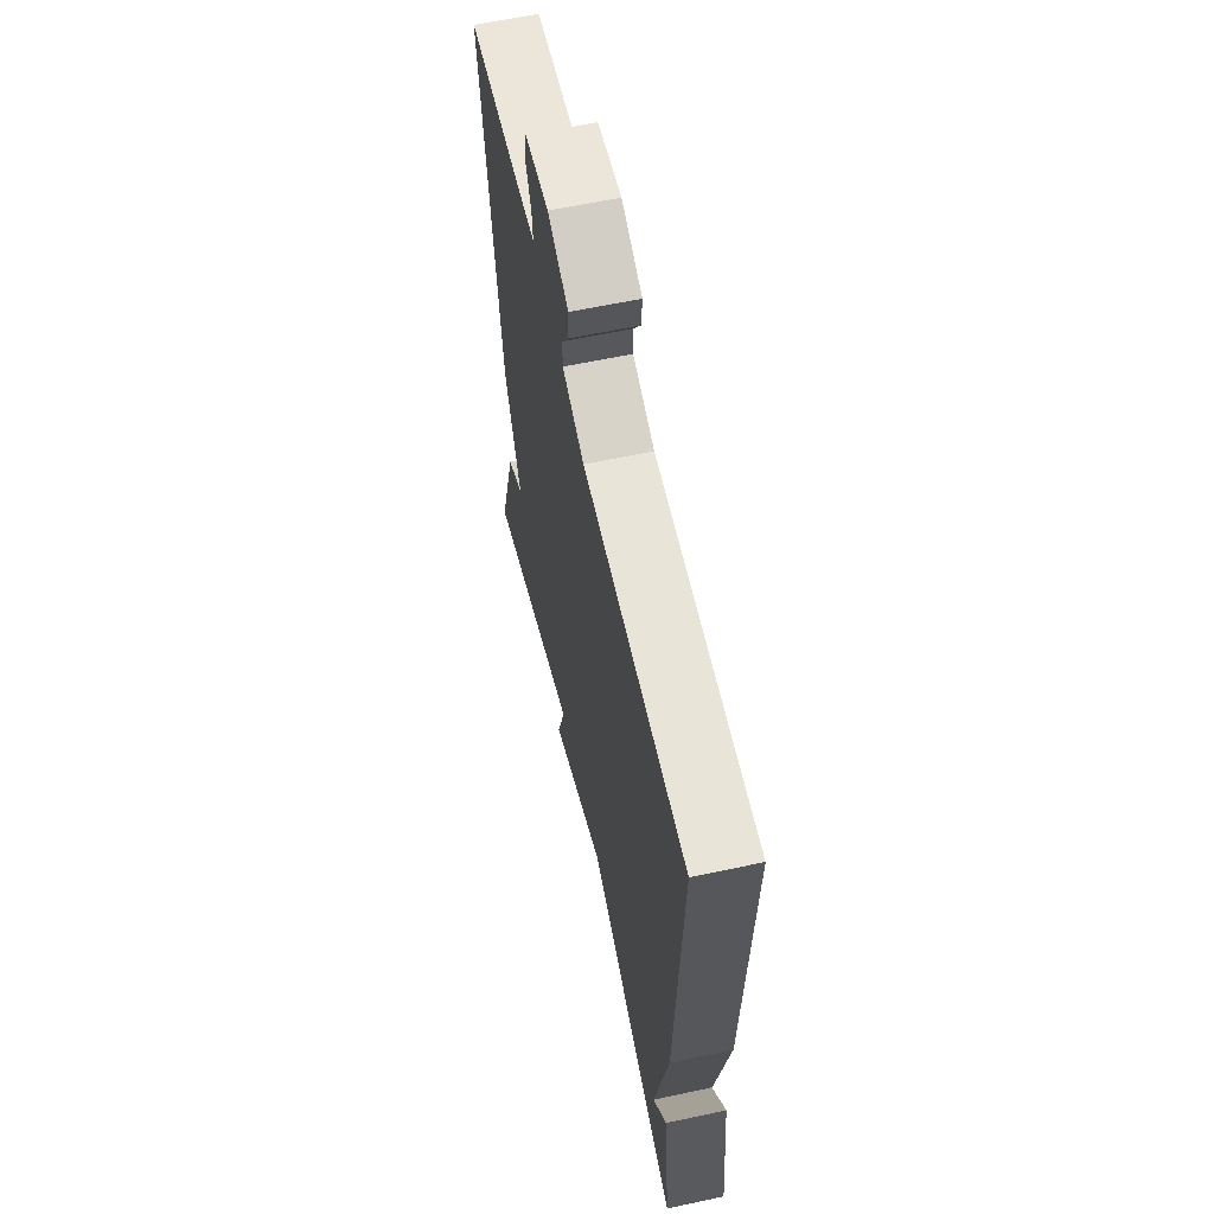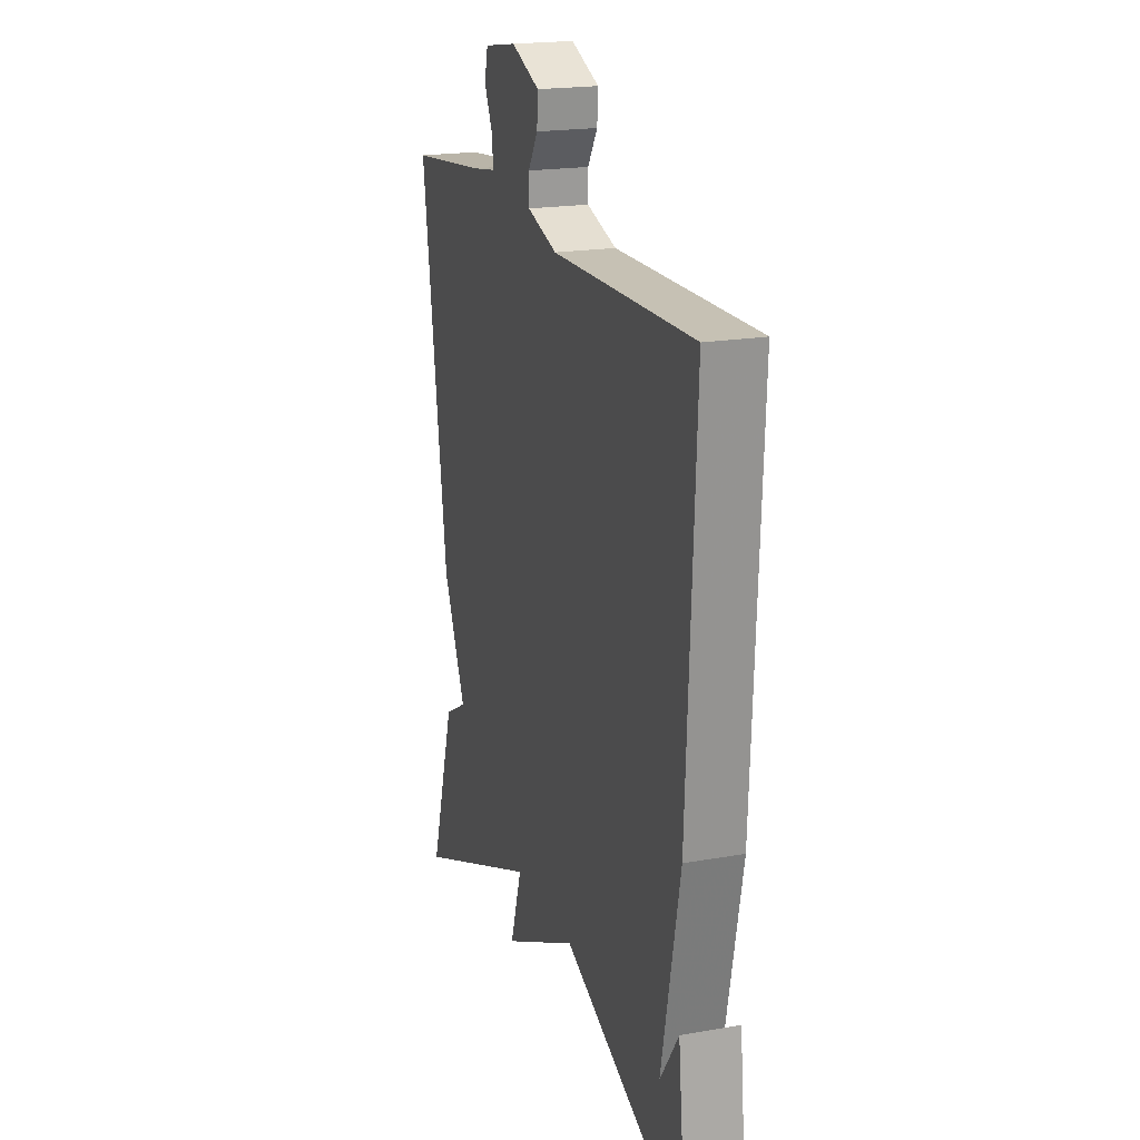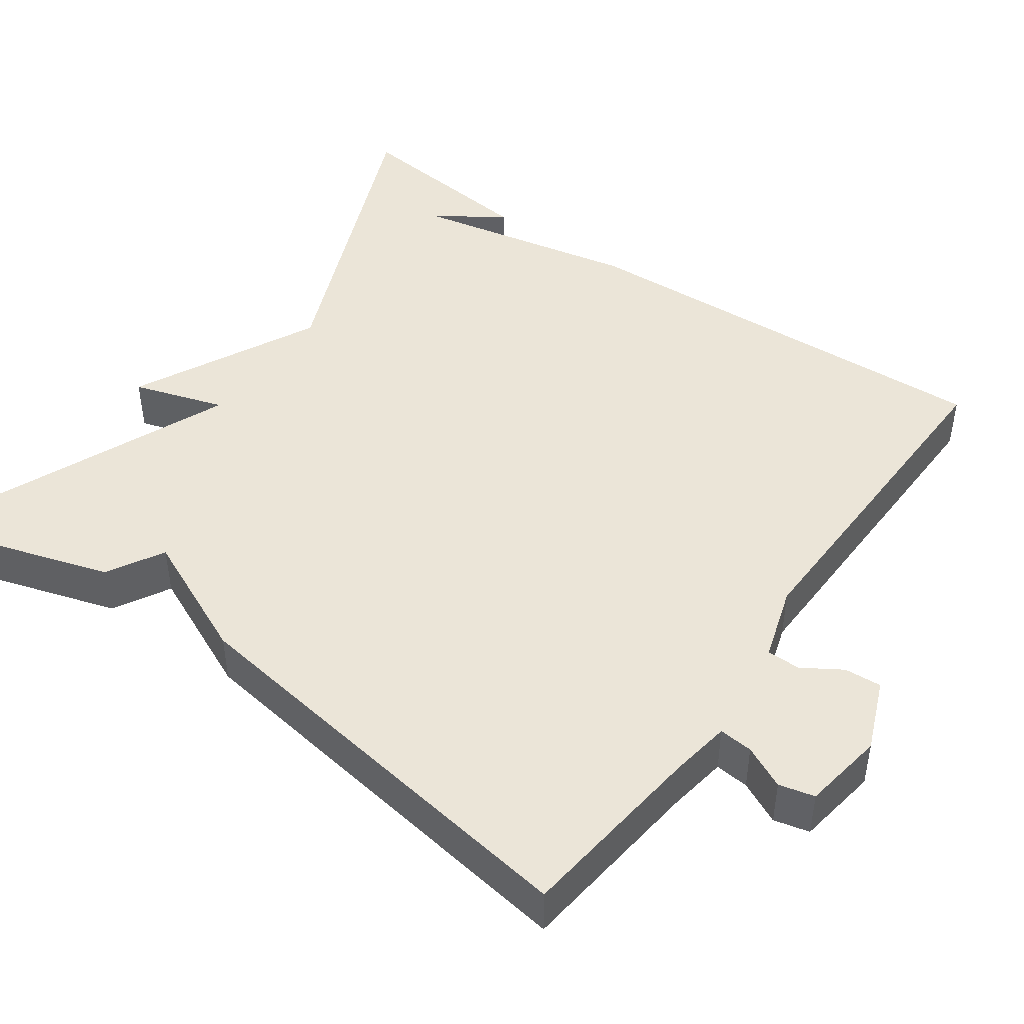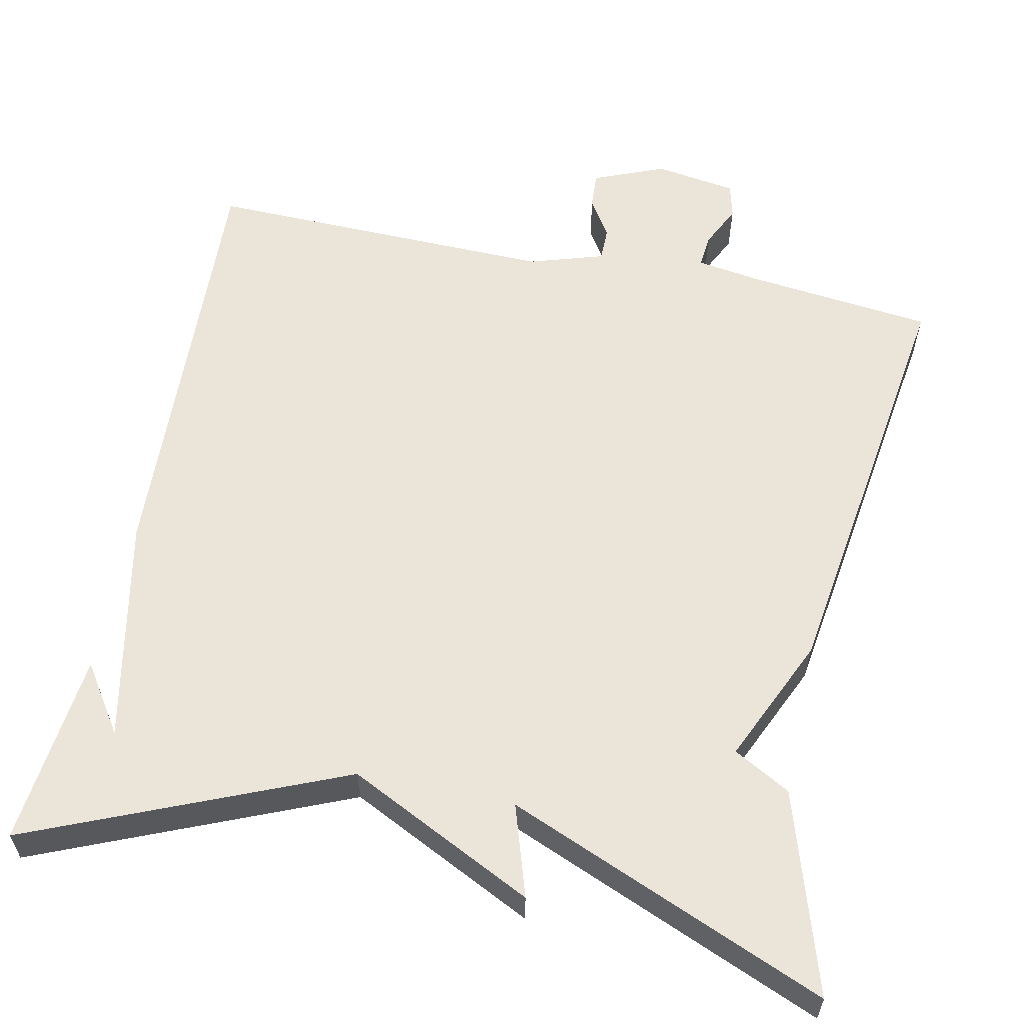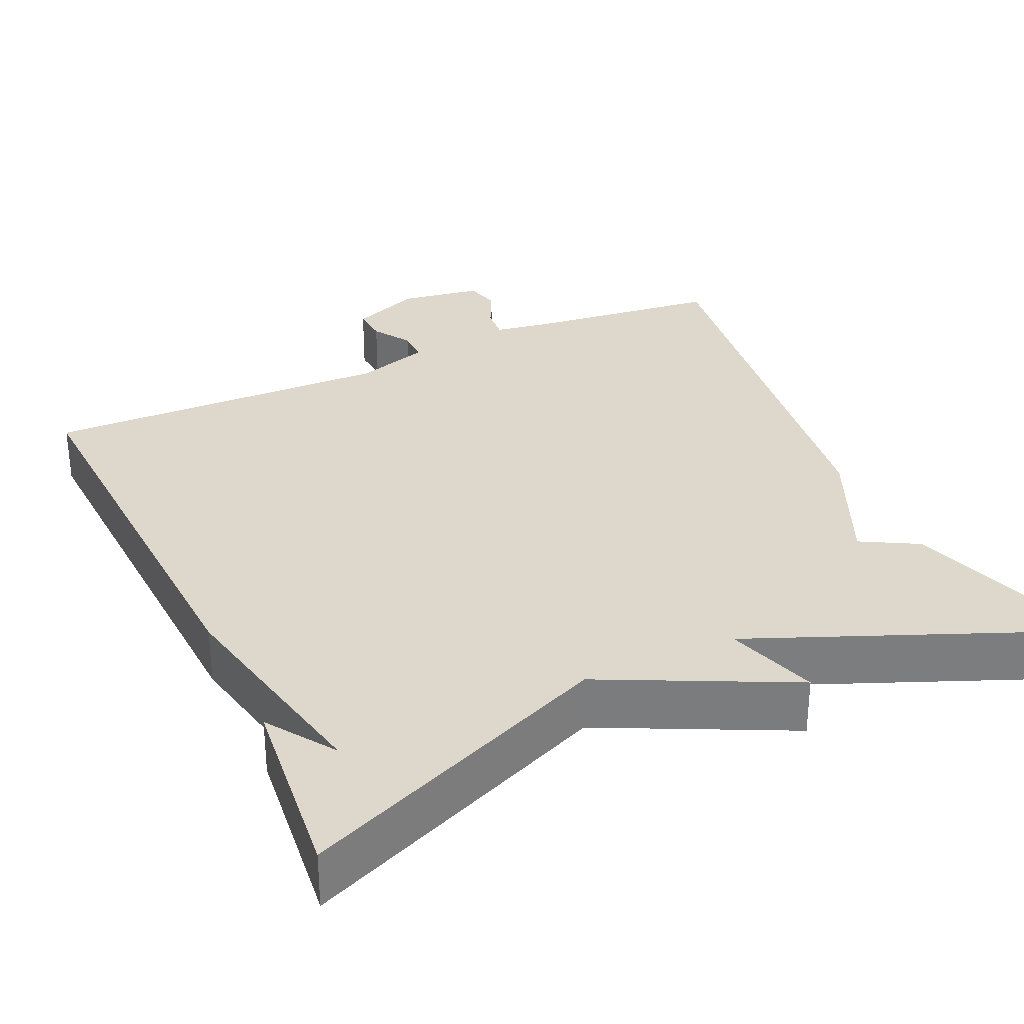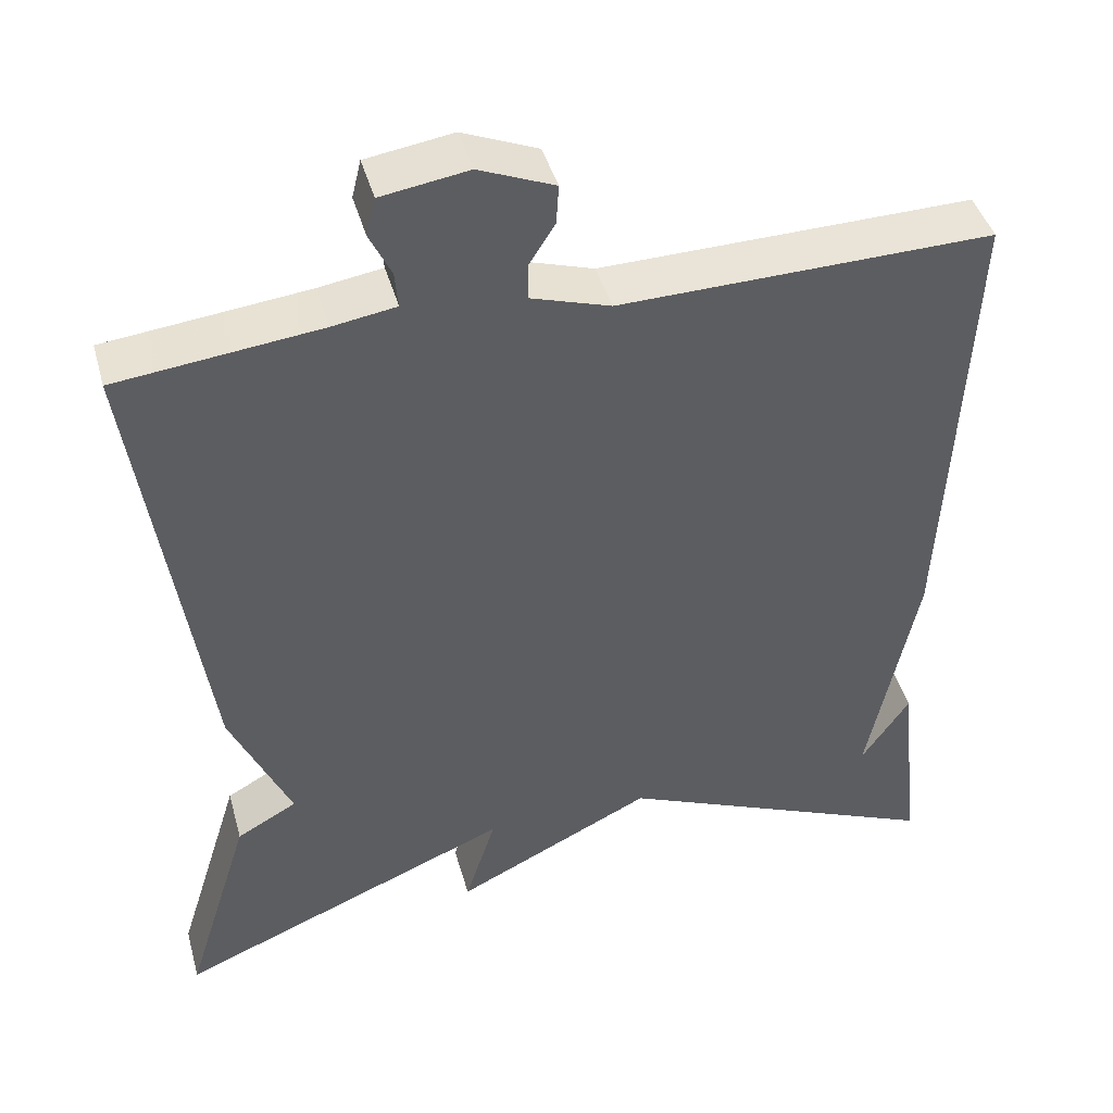
<metadata>
{"format":"obj","ext":"obj","renderer":"f3d","projection":"perspective","resolution":1024,"background":"white","views":[{"elev":61.0,"azim":77.7,"up":"+Z"},{"elev":19.7,"azim":71.8,"up":"+Z"},{"elev":45.7,"azim":-54.5,"up":"+Y"},{"elev":58.8,"azim":-168.1,"up":"+Y"},{"elev":31.2,"azim":155.3,"up":"+Y"},{"elev":43.3,"azim":-15.4,"up":"+Z"}]}
</metadata>
<code>
v 0.5 0.07 -0.5
v 0.105 0.07 -0.333
v -0.132 0.07 -0.449
v -0.095 0.07 -0.333
v -0.5 0.07 -0.5
v -0.421 0.07 -0.246
v -0.349 0.07 -0.206
v -0.421 0.07 -0.046
v -0.5 0.07 0.5
v -0.258 0.07 0.527
v -0.182 0.07 0.539
v -0.186 0.07 0.582
v -0.212 0.07 0.636
v -0.201 0.07 0.681
v -0.097 0.07 0.697
v -0.007 0.07 0.66
v -0.01 0.07 0.613
v -0.041 0.07 0.564
v -0.041 0.07 0.521
v 0.054 0.07 0.491
v 0.5 0.07 0.5
v 0.474 0.07 -0.055
v 0.416 0.07 -0.341
v 0.474 0.07 -0.255
v 0.5 0 -0.5
v 0.105 0 -0.333
v -0.132 0 -0.449
v -0.095 0 -0.333
v -0.5 0 -0.5
v -0.421 0 -0.246
v -0.349 0 -0.206
v -0.421 0 -0.046
v -0.5 0 0.5
v -0.258 0 0.527
v -0.182 0 0.539
v -0.186 0 0.582
v -0.212 0 0.636
v -0.201 0 0.681
v -0.097 0 0.697
v -0.007 0 0.66
v -0.01 0 0.613
v -0.041 0 0.564
v -0.041 0 0.521
v 0.054 0 0.491
v 0.5 0 0.5
v 0.474 0 -0.055
v 0.416 0 -0.341
v 0.474 0 -0.255
f 23 24 1
f 20 21 22 23
f 19 20 23
f 19 23 1 2
f 16 17 18
f 15 16 18
f 14 15 18
f 13 14 18
f 12 13 18
f 11 12 18 19
f 10 11 19 2
f 9 10 2
f 8 9 2
f 7 8 2
f 4 5 6 7
f 2 3 4
f 2 4 7
f 25 48 47
f 47 46 45 44
f 47 44 43
f 26 25 47 43
f 42 41 40
f 42 40 39
f 42 39 38
f 42 38 37
f 42 37 36
f 43 42 36 35
f 26 43 35 34
f 26 34 33
f 26 33 32
f 26 32 31
f 31 30 29 28
f 28 27 26
f 31 28 26
f 1 25 26 2
f 2 26 27 3
f 3 27 28 4
f 4 28 29 5
f 5 29 30 6
f 6 30 31 7
f 7 31 32 8
f 8 32 33 9
f 9 33 34 10
f 10 34 35 11
f 11 35 36 12
f 12 36 37 13
f 13 37 38 14
f 14 38 39 15
f 15 39 40 16
f 16 40 41 17
f 17 41 42 18
f 18 42 43 19
f 19 43 44 20
f 20 44 45 21
f 21 45 46 22
f 22 46 47 23
f 23 47 48 24
f 24 48 25 1

</code>
